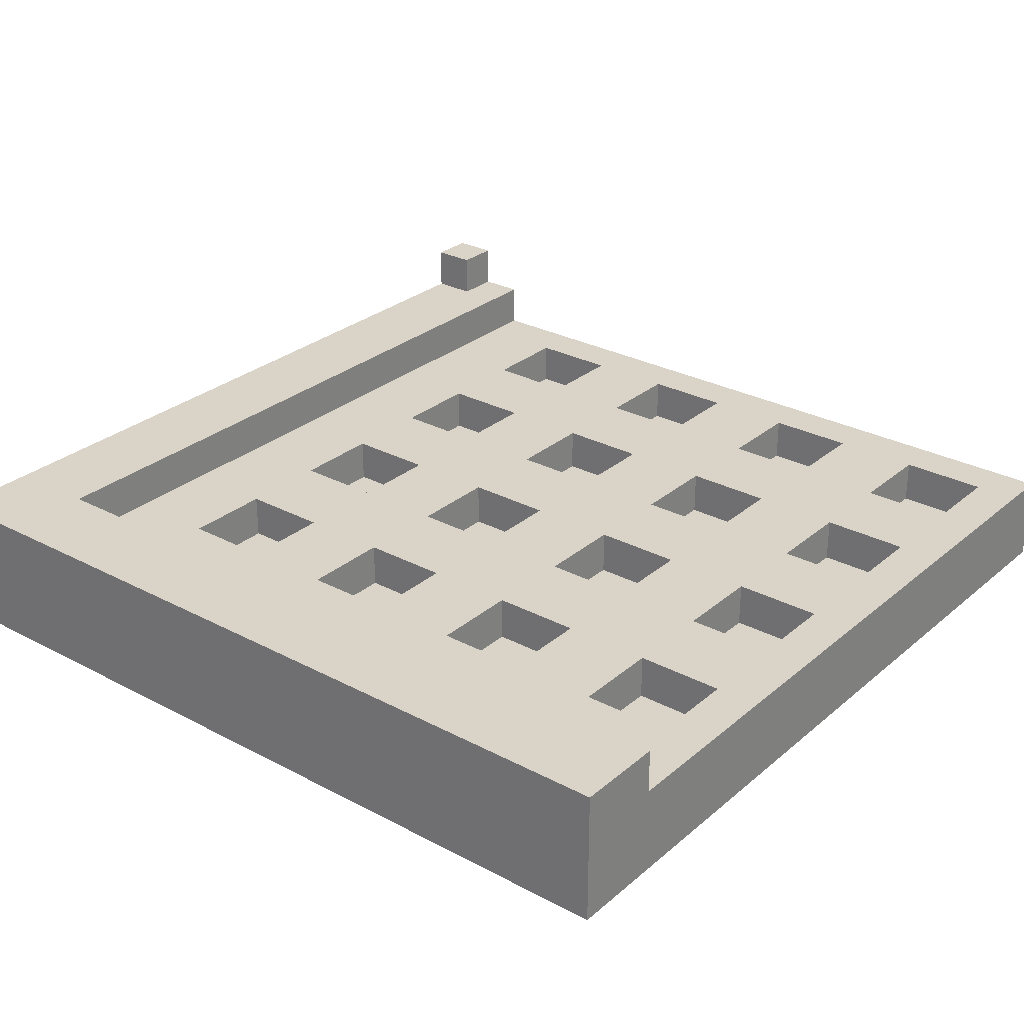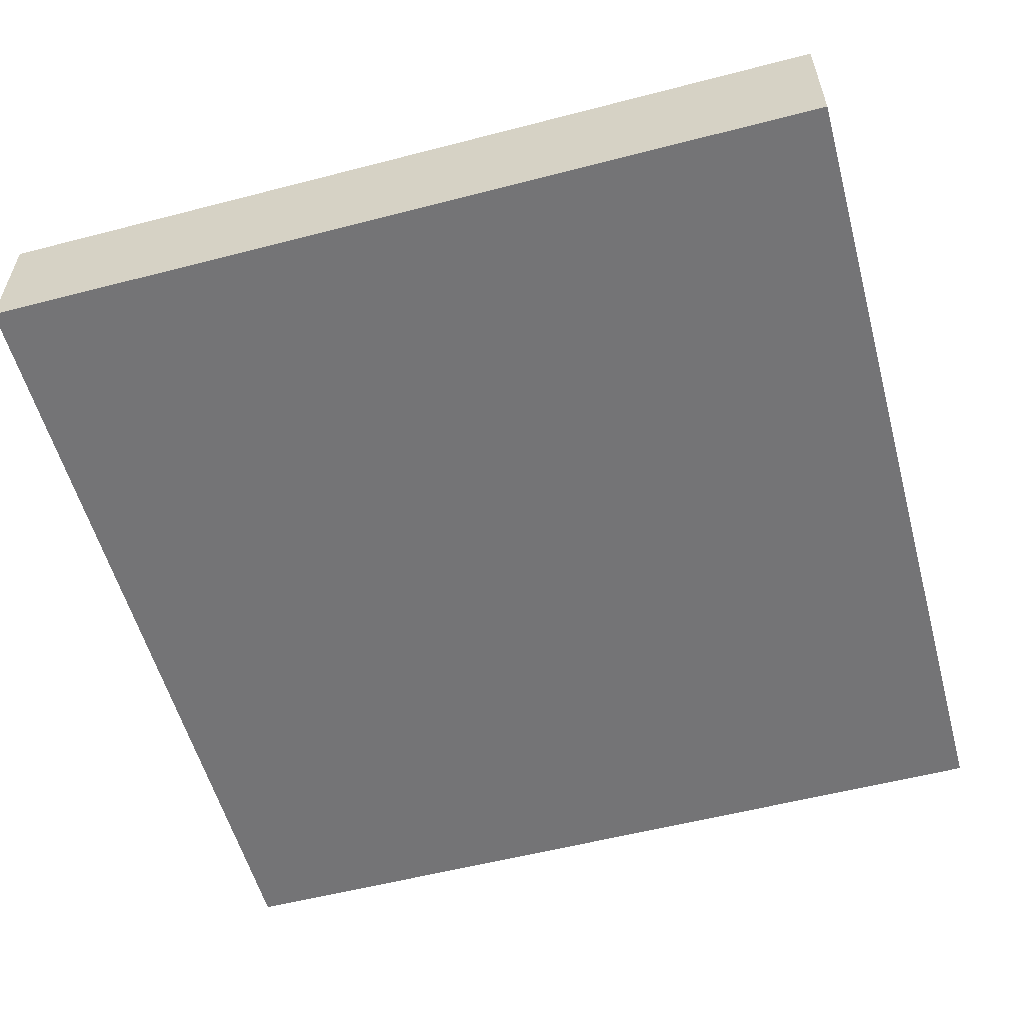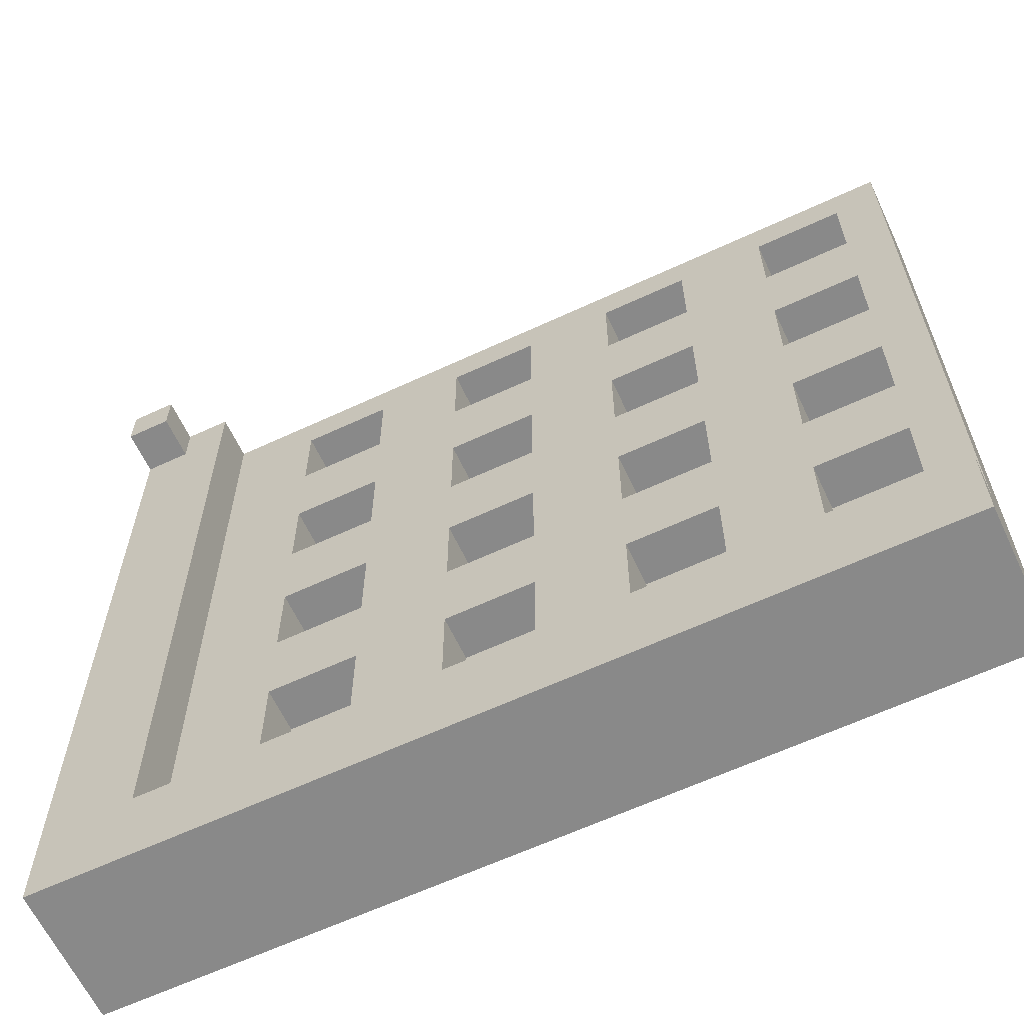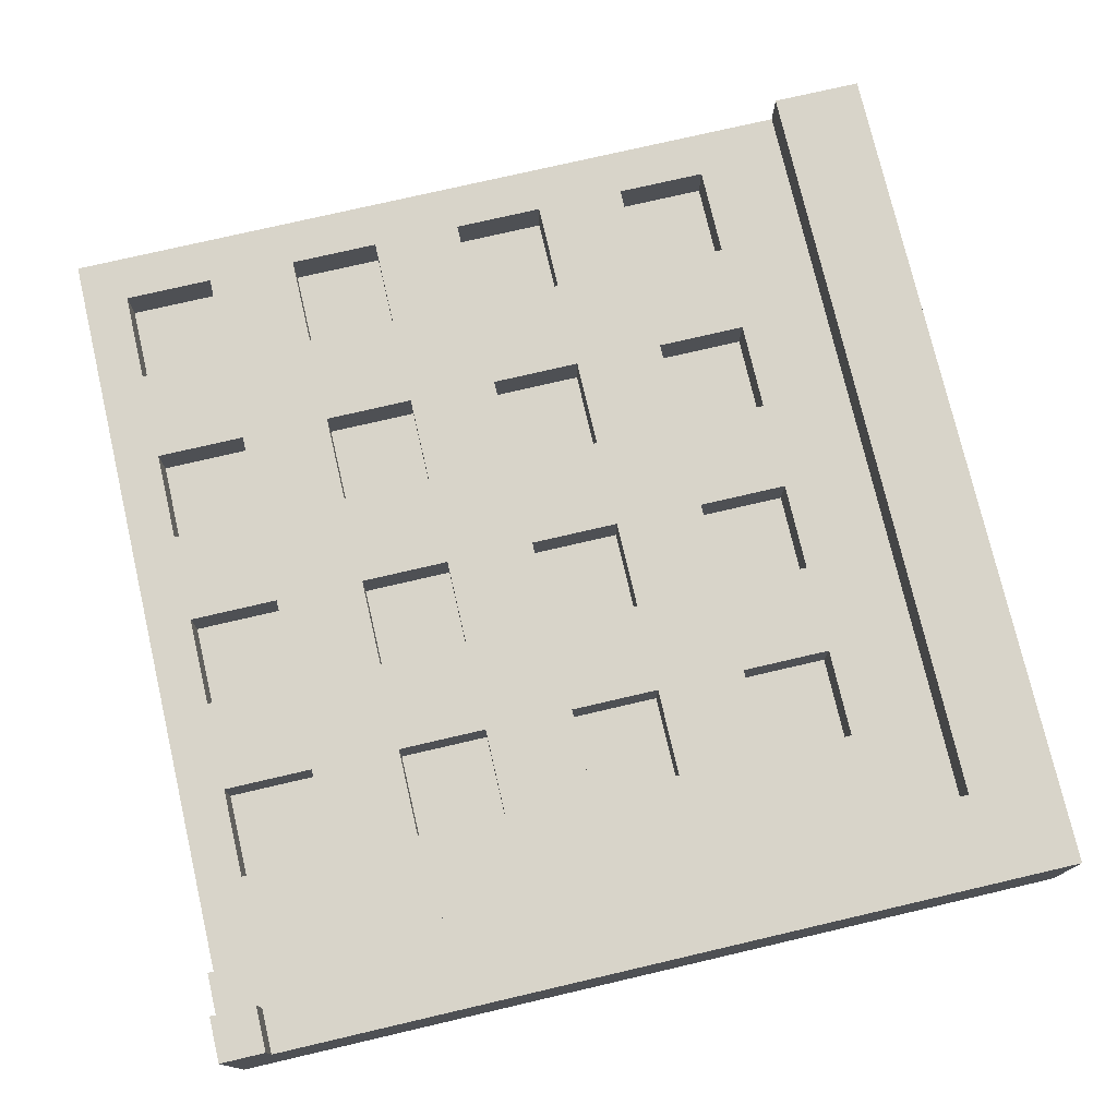
<metadata>
{"format":"obj","ext":"obj","renderer":"f3d","projection":"perspective","resolution":1024,"background":"white","views":[{"elev":28.5,"azim":-141.4,"up":"+Y"},{"elev":-56.3,"azim":-164.8,"up":"+Y"},{"elev":-63.0,"azim":-154.8,"up":"+Z"},{"elev":75.7,"azim":76.9,"up":"+Y"}]}
</metadata>
<code>
v -1 0 1
v -1 0 -16
v -1 0 -18
v -1 1 1
v -1 1 -16
v -1 2 1
v -1 2 -16
v -1 3 -16
v -1 3 -18
v 2 1 -0
v 2 1 -2
v 2 1 -4
v 2 1 -6
v 2 1 -8
v 2 1 -10
v 2 1 -12
v 2 1 -14
v 2 2 -0
v 2 2 -2
v 2 2 -4
v 2 2 -6
v 2 2 -8
v 2 2 -10
v 2 2 -12
v 2 2 -14
v 6 1 -0
v 6 1 -2
v 6 1 -4
v 6 1 -6
v 6 1 -8
v 6 1 -10
v 6 1 -12
v 6 1 -14
v 6 2 -0
v 6 2 -2
v 6 2 -4
v 6 2 -6
v 6 2 -8
v 6 2 -10
v 6 2 -12
v 6 2 -14
v 10 1 -0
v 10 1 -2
v 10 1 -4
v 10 1 -6
v 10 1 -8
v 10 1 -10
v 10 1 -12
v 10 1 -14
v 10 2 -0
v 10 2 -2
v 10 2 -4
v 10 2 -6
v 10 2 -8
v 10 2 -10
v 10 2 -12
v 10 2 -14
v 14 1 -0
v 14 1 -2
v 14 1 -4
v 14 1 -6
v 14 1 -8
v 14 1 -10
v 14 1 -12
v 14 1 -14
v 14 2 -0
v 14 2 -2
v 14 2 -4
v 14 2 -6
v 14 2 -8
v 14 2 -10
v 14 2 -12
v 14 2 -14
v 16 2 1
v 16 2 -16
v 16 3 1
v 16 3 -16
v 17 3 1
v 17 3 -0
v 17 4 1
v 17 4 -0
v 0 1 -0
v 0 1 -2
v 0 1 -4
v 0 1 -6
v 0 1 -8
v 0 1 -10
v 0 1 -12
v 0 1 -14
v 0 2 -0
v 0 2 -2
v 0 2 -4
v 0 2 -6
v 0 2 -8
v 0 2 -10
v 0 2 -12
v 0 2 -14
v 4 1 -0
v 4 1 -2
v 4 1 -4
v 4 1 -6
v 4 1 -8
v 4 1 -10
v 4 1 -12
v 4 1 -14
v 4 2 -0
v 4 2 -2
v 4 2 -4
v 4 2 -6
v 4 2 -8
v 4 2 -10
v 4 2 -12
v 4 2 -14
v 8 1 -0
v 8 1 -2
v 8 1 -4
v 8 1 -6
v 8 1 -8
v 8 1 -10
v 8 1 -12
v 8 1 -14
v 8 2 -0
v 8 2 -2
v 8 2 -4
v 8 2 -6
v 8 2 -8
v 8 2 -10
v 8 2 -12
v 8 2 -14
v 12 1 -0
v 12 1 -2
v 12 1 -4
v 12 1 -6
v 12 1 -8
v 12 1 -10
v 12 1 -12
v 12 1 -14
v 12 2 -0
v 12 2 -2
v 12 2 -4
v 12 2 -6
v 12 2 -8
v 12 2 -10
v 12 2 -12
v 12 2 -14
v 18 0 1
v 18 0 -18
v 18 3 1
v 18 3 -0
v 18 3 -18
v 18 4 1
v 18 4 -0
v -1 0 1
v -1 1 1
v -1 2 1
v 15 0 1
v 15 1 1
v 16 0 1
v 16 1 1
v 16 2 1
v 16 3 1
v 17 3 1
v 17 4 1
v 18 0 1
v 18 3 1
v 18 4 1
v 0 1 -2
v 0 2 -2
v 2 1 -2
v 2 2 -2
v 4 1 -2
v 4 2 -2
v 6 1 -2
v 6 2 -2
v 8 1 -2
v 8 2 -2
v 10 1 -2
v 10 2 -2
v 12 1 -2
v 12 2 -2
v 14 1 -2
v 14 2 -2
v 0 1 -6
v 0 2 -6
v 2 1 -6
v 2 2 -6
v 4 1 -6
v 4 2 -6
v 6 1 -6
v 6 2 -6
v 8 1 -6
v 8 2 -6
v 10 1 -6
v 10 2 -6
v 12 1 -6
v 12 2 -6
v 14 1 -6
v 14 2 -6
v 0 1 -10
v 0 2 -10
v 2 1 -10
v 2 2 -10
v 4 1 -10
v 4 2 -10
v 6 1 -10
v 6 2 -10
v 8 1 -10
v 8 2 -10
v 10 1 -10
v 10 2 -10
v 12 1 -10
v 12 2 -10
v 14 1 -10
v 14 2 -10
v 0 1 -14
v 0 2 -14
v 2 1 -14
v 2 2 -14
v 4 1 -14
v 4 2 -14
v 6 1 -14
v 6 2 -14
v 8 1 -14
v 8 2 -14
v 10 1 -14
v 10 2 -14
v 12 1 -14
v 12 2 -14
v 14 1 -14
v 14 2 -14
v -1 2 -16
v -1 3 -16
v 16 2 -16
v 16 3 -16
v 0 1 -0
v 0 2 -0
v 2 1 -0
v 2 2 -0
v 4 1 -0
v 4 2 -0
v 6 1 -0
v 6 2 -0
v 8 1 -0
v 8 2 -0
v 10 1 -0
v 10 2 -0
v 12 1 -0
v 12 2 -0
v 14 1 -0
v 14 2 -0
v 17 3 -0
v 17 4 -0
v 18 3 -0
v 18 4 -0
v 0 1 -4
v 0 2 -4
v 2 1 -4
v 2 2 -4
v 4 1 -4
v 4 2 -4
v 6 1 -4
v 6 2 -4
v 8 1 -4
v 8 2 -4
v 10 1 -4
v 10 2 -4
v 12 1 -4
v 12 2 -4
v 14 1 -4
v 14 2 -4
v 0 1 -8
v 0 2 -8
v 2 1 -8
v 2 2 -8
v 4 1 -8
v 4 2 -8
v 6 1 -8
v 6 2 -8
v 8 1 -8
v 8 2 -8
v 10 1 -8
v 10 2 -8
v 12 1 -8
v 12 2 -8
v 14 1 -8
v 14 2 -8
v 0 1 -12
v 0 2 -12
v 2 1 -12
v 2 2 -12
v 4 1 -12
v 4 2 -12
v 6 1 -12
v 6 2 -12
v 8 1 -12
v 8 2 -12
v 10 1 -12
v 10 2 -12
v 12 1 -12
v 12 2 -12
v 14 1 -12
v 14 2 -12
v -1 0 -18
v -1 3 -18
v 18 0 -18
v 18 3 -18
v -1 0 1
v 15 0 1
v 16 0 1
v 18 0 1
v 0 0 -0
v 2 0 -0
v 4 0 -0
v 6 0 -0
v 8 0 -0
v 10 0 -0
v 12 0 -0
v 14 0 -0
v 0 0 -2
v 2 0 -2
v 4 0 -2
v 6 0 -2
v 8 0 -2
v 10 0 -2
v 12 0 -2
v 14 0 -2
v 0 0 -4
v 2 0 -4
v 4 0 -4
v 6 0 -4
v 8 0 -4
v 10 0 -4
v 12 0 -4
v 14 0 -4
v 0 0 -6
v 2 0 -6
v 4 0 -6
v 6 0 -6
v 8 0 -6
v 10 0 -6
v 12 0 -6
v 14 0 -6
v 0 0 -8
v 2 0 -8
v 4 0 -8
v 6 0 -8
v 8 0 -8
v 10 0 -8
v 12 0 -8
v 14 0 -8
v 0 0 -10
v 2 0 -10
v 4 0 -10
v 6 0 -10
v 8 0 -10
v 10 0 -10
v 12 0 -10
v 14 0 -10
v 0 0 -12
v 2 0 -12
v 4 0 -12
v 6 0 -12
v 8 0 -12
v 10 0 -12
v 12 0 -12
v 14 0 -12
v 0 0 -14
v 2 0 -14
v 4 0 -14
v 6 0 -14
v 8 0 -14
v 10 0 -14
v 12 0 -14
v 14 0 -14
v -1 0 -16
v 15 0 -16
v 16 0 -16
v -1 0 -18
v 18 0 -18
v 0 1 -0
v 2 1 -0
v 4 1 -0
v 6 1 -0
v 8 1 -0
v 10 1 -0
v 12 1 -0
v 14 1 -0
v 0 1 -2
v 2 1 -2
v 4 1 -2
v 6 1 -2
v 8 1 -2
v 10 1 -2
v 12 1 -2
v 14 1 -2
v 0 1 -4
v 2 1 -4
v 4 1 -4
v 6 1 -4
v 8 1 -4
v 10 1 -4
v 12 1 -4
v 14 1 -4
v 0 1 -6
v 2 1 -6
v 4 1 -6
v 6 1 -6
v 8 1 -6
v 10 1 -6
v 12 1 -6
v 14 1 -6
v 0 1 -8
v 2 1 -8
v 4 1 -8
v 6 1 -8
v 8 1 -8
v 10 1 -8
v 12 1 -8
v 14 1 -8
v 0 1 -10
v 2 1 -10
v 4 1 -10
v 6 1 -10
v 8 1 -10
v 10 1 -10
v 12 1 -10
v 14 1 -10
v 0 1 -12
v 2 1 -12
v 4 1 -12
v 6 1 -12
v 8 1 -12
v 10 1 -12
v 12 1 -12
v 14 1 -12
v 0 1 -14
v 2 1 -14
v 4 1 -14
v 6 1 -14
v 8 1 -14
v 10 1 -14
v 12 1 -14
v 14 1 -14
v -1 2 1
v 16 2 1
v 0 2 -0
v 2 2 -0
v 4 2 -0
v 6 2 -0
v 8 2 -0
v 10 2 -0
v 12 2 -0
v 14 2 -0
v 0 2 -2
v 2 2 -2
v 4 2 -2
v 6 2 -2
v 8 2 -2
v 10 2 -2
v 12 2 -2
v 14 2 -2
v 0 2 -4
v 2 2 -4
v 4 2 -4
v 6 2 -4
v 8 2 -4
v 10 2 -4
v 12 2 -4
v 14 2 -4
v 0 2 -6
v 2 2 -6
v 4 2 -6
v 6 2 -6
v 8 2 -6
v 10 2 -6
v 12 2 -6
v 14 2 -6
v 0 2 -8
v 2 2 -8
v 4 2 -8
v 6 2 -8
v 8 2 -8
v 10 2 -8
v 12 2 -8
v 14 2 -8
v 0 2 -10
v 2 2 -10
v 4 2 -10
v 6 2 -10
v 8 2 -10
v 10 2 -10
v 12 2 -10
v 14 2 -10
v 0 2 -12
v 2 2 -12
v 4 2 -12
v 6 2 -12
v 8 2 -12
v 10 2 -12
v 12 2 -12
v 14 2 -12
v 0 2 -14
v 2 2 -14
v 4 2 -14
v 6 2 -14
v 8 2 -14
v 10 2 -14
v 12 2 -14
v 14 2 -14
v -1 2 -16
v 16 2 -16
v 16 3 1
v 17 3 1
v 17 3 -0
v 18 3 -0
v -1 3 -16
v 16 3 -16
v -1 3 -18
v 18 3 -18
v 17 4 1
v 18 4 1
v 17 4 -0
v 18 4 -0
f 4 2 1
f 5 3 2
f 5 2 4
f 6 5 4
f 7 3 5
f 7 5 6
f 8 3 7
f 9 3 8
f 18 11 10
f 19 11 18
f 20 13 12
f 21 13 20
f 22 15 14
f 23 15 22
f 24 17 16
f 25 17 24
f 34 27 26
f 35 27 34
f 36 29 28
f 37 29 36
f 38 31 30
f 39 31 38
f 40 33 32
f 41 33 40
f 50 43 42
f 51 43 50
f 52 45 44
f 53 45 52
f 54 47 46
f 55 47 54
f 56 49 48
f 57 49 56
f 66 59 58
f 67 59 66
f 68 61 60
f 69 61 68
f 70 63 62
f 71 63 70
f 72 65 64
f 73 65 72
f 76 75 74
f 77 75 76
f 80 79 78
f 81 79 80
f 82 83 90
f 90 83 91
f 84 85 92
f 92 85 93
f 86 87 94
f 94 87 95
f 88 89 96
f 96 89 97
f 98 99 106
f 106 99 107
f 100 101 108
f 108 101 109
f 102 103 110
f 110 103 111
f 104 105 112
f 112 105 113
f 114 115 122
f 122 115 123
f 116 117 124
f 124 117 125
f 118 119 126
f 126 119 127
f 120 121 128
f 128 121 129
f 130 131 138
f 138 131 139
f 132 133 140
f 140 133 141
f 134 135 142
f 142 135 143
f 136 137 144
f 144 137 145
f 146 147 148
f 148 147 149
f 149 147 150
f 148 149 151
f 151 149 152
f 156 154 153
f 157 155 154
f 157 154 156
f 158 157 156
f 159 155 157
f 159 157 158
f 160 155 159
f 162 159 158
f 162 161 160
f 162 160 159
f 164 162 158
f 165 163 162
f 165 162 164
f 166 163 165
f 169 168 167
f 170 168 169
f 173 172 171
f 174 172 173
f 177 176 175
f 178 176 177
f 181 180 179
f 182 180 181
f 185 184 183
f 186 184 185
f 189 188 187
f 190 188 189
f 193 192 191
f 194 192 193
f 197 196 195
f 198 196 197
f 201 200 199
f 202 200 201
f 205 204 203
f 206 204 205
f 209 208 207
f 210 208 209
f 213 212 211
f 214 212 213
f 217 216 215
f 218 216 217
f 221 220 219
f 222 220 221
f 225 224 223
f 226 224 225
f 229 228 227
f 230 228 229
f 233 232 231
f 234 232 233
f 235 236 237
f 237 236 238
f 239 240 241
f 241 240 242
f 243 244 245
f 245 244 246
f 247 248 249
f 249 248 250
f 251 252 253
f 253 252 254
f 255 256 257
f 257 256 258
f 259 260 261
f 261 260 262
f 263 264 265
f 265 264 266
f 267 268 269
f 269 268 270
f 271 272 273
f 273 272 274
f 275 276 277
f 277 276 278
f 279 280 281
f 281 280 282
f 283 284 285
f 285 284 286
f 287 288 289
f 289 288 290
f 291 292 293
f 293 292 294
f 295 296 297
f 297 296 298
f 299 300 301
f 301 300 302
f 303 304 305
f 305 304 306
f 311 308 307
f 312 308 311
f 313 308 312
f 314 308 313
f 315 308 314
f 316 308 315
f 317 308 316
f 318 308 317
f 319 311 307
f 319 312 311
f 320 313 312
f 320 312 319
f 321 314 313
f 321 313 320
f 322 315 314
f 322 314 321
f 323 316 315
f 323 315 322
f 324 317 316
f 324 316 323
f 325 318 317
f 325 317 324
f 326 308 318
f 326 318 325
f 327 325 324
f 327 324 323
f 327 326 325
f 327 323 322
f 327 322 321
f 327 321 320
f 327 320 319
f 327 319 307
f 328 326 327
f 329 326 328
f 330 326 329
f 331 326 330
f 332 326 331
f 333 326 332
f 334 308 326
f 334 326 333
f 335 327 307
f 335 328 327
f 336 329 328
f 336 328 335
f 337 330 329
f 337 329 336
f 338 331 330
f 338 330 337
f 339 332 331
f 339 331 338
f 340 333 332
f 340 332 339
f 341 334 333
f 341 333 340
f 342 308 334
f 342 334 341
f 343 339 338
f 343 341 340
f 343 342 341
f 343 338 337
f 343 337 336
f 343 336 335
f 343 335 307
f 343 340 339
f 344 342 343
f 345 342 344
f 346 342 345
f 347 342 346
f 348 342 347
f 349 342 348
f 350 308 342
f 350 342 349
f 351 343 307
f 351 344 343
f 352 345 344
f 352 344 351
f 353 346 345
f 353 345 352
f 354 347 346
f 354 346 353
f 355 348 347
f 355 347 354
f 356 349 348
f 356 348 355
f 357 350 349
f 357 349 356
f 358 308 350
f 358 350 357
f 359 355 354
f 359 357 356
f 359 358 357
f 359 354 353
f 359 353 352
f 359 352 351
f 359 351 307
f 359 356 355
f 360 358 359
f 361 358 360
f 362 358 361
f 363 358 362
f 364 358 363
f 365 358 364
f 366 308 358
f 366 358 365
f 367 359 307
f 367 360 359
f 368 361 360
f 368 360 367
f 369 362 361
f 369 361 368
f 370 363 362
f 370 362 369
f 371 364 363
f 371 363 370
f 372 365 364
f 372 364 371
f 373 366 365
f 373 365 372
f 374 308 366
f 374 366 373
f 375 371 370
f 375 373 372
f 375 374 373
f 375 370 369
f 375 369 368
f 375 368 367
f 375 367 307
f 375 372 371
f 376 309 308
f 376 374 375
f 376 308 374
f 377 310 309
f 377 309 376
f 378 376 375
f 378 377 376
f 379 310 377
f 379 377 378
f 380 381 388
f 388 381 389
f 382 383 390
f 390 383 391
f 384 385 392
f 392 385 393
f 386 387 394
f 394 387 395
f 396 397 404
f 404 397 405
f 398 399 406
f 406 399 407
f 400 401 408
f 408 401 409
f 402 403 410
f 410 403 411
f 412 413 420
f 420 413 421
f 414 415 422
f 422 415 423
f 416 417 424
f 424 417 425
f 418 419 426
f 426 419 427
f 428 429 436
f 436 429 437
f 430 431 438
f 438 431 439
f 432 433 440
f 440 433 441
f 434 435 442
f 442 435 443
f 444 445 446
f 446 445 447
f 447 445 448
f 448 445 449
f 449 445 450
f 450 445 451
f 451 445 452
f 452 445 453
f 444 446 454
f 447 448 455
f 455 448 456
f 449 450 457
f 457 450 458
f 451 452 459
f 459 452 460
f 453 445 461
f 459 460 462
f 460 461 462
f 457 458 462
f 444 454 462
f 458 459 462
f 455 456 462
f 456 457 462
f 454 455 462
f 462 461 463
f 463 461 464
f 464 461 465
f 465 461 466
f 466 461 467
f 467 461 468
f 461 445 469
f 468 461 469
f 444 462 470
f 463 464 471
f 471 464 472
f 465 466 473
f 473 466 474
f 467 468 475
f 475 468 476
f 469 445 477
f 473 474 478
f 476 477 478
f 475 476 478
f 471 472 478
f 474 475 478
f 444 470 478
f 472 473 478
f 470 471 478
f 478 477 479
f 479 477 480
f 480 477 481
f 481 477 482
f 482 477 483
f 483 477 484
f 477 445 485
f 484 477 485
f 444 478 486
f 479 480 487
f 487 480 488
f 481 482 489
f 489 482 490
f 483 484 491
f 491 484 492
f 485 445 493
f 489 490 494
f 492 493 494
f 491 492 494
f 487 488 494
f 490 491 494
f 444 486 494
f 488 489 494
f 486 487 494
f 494 493 495
f 495 493 496
f 496 493 497
f 497 493 498
f 498 493 499
f 499 493 500
f 493 445 501
f 500 493 501
f 444 494 502
f 495 496 503
f 503 496 504
f 497 498 505
f 505 498 506
f 499 500 507
f 507 500 508
f 501 445 509
f 505 506 510
f 508 509 510
f 507 508 510
f 503 504 510
f 506 507 510
f 444 502 510
f 504 505 510
f 502 503 510
f 509 445 511
f 510 509 511
f 512 513 514
f 512 514 517
f 514 515 517
f 516 517 518
f 517 515 519
f 518 517 519
f 520 521 522
f 522 521 523

</code>
